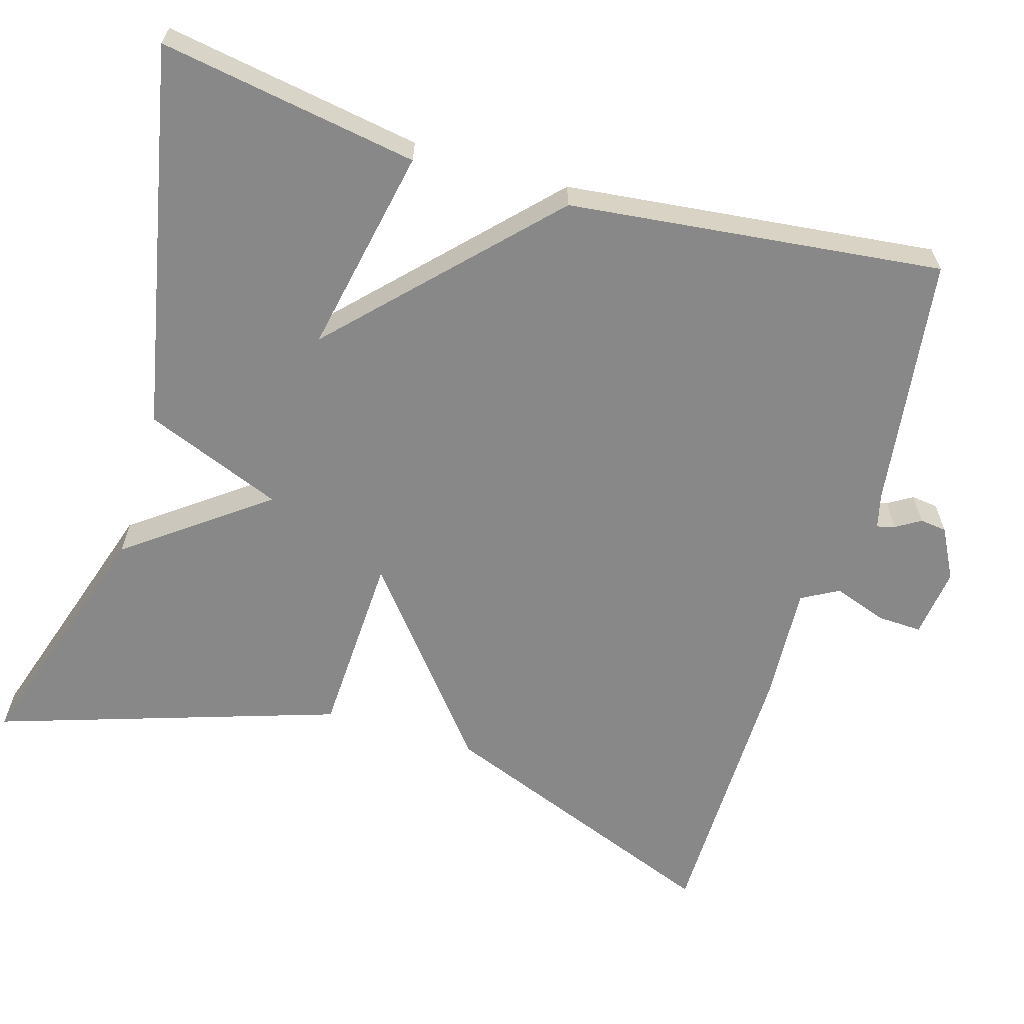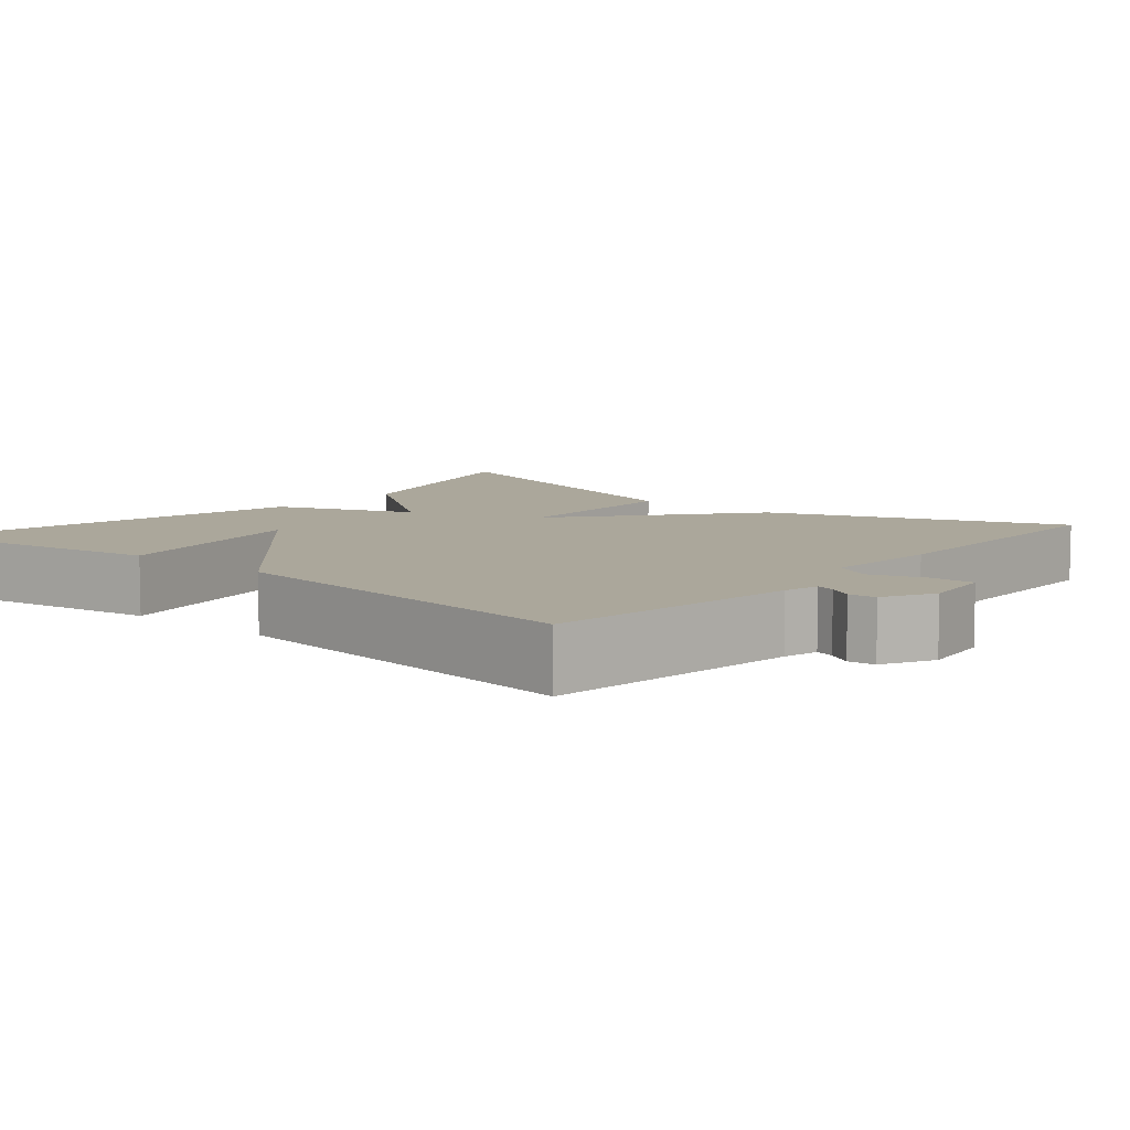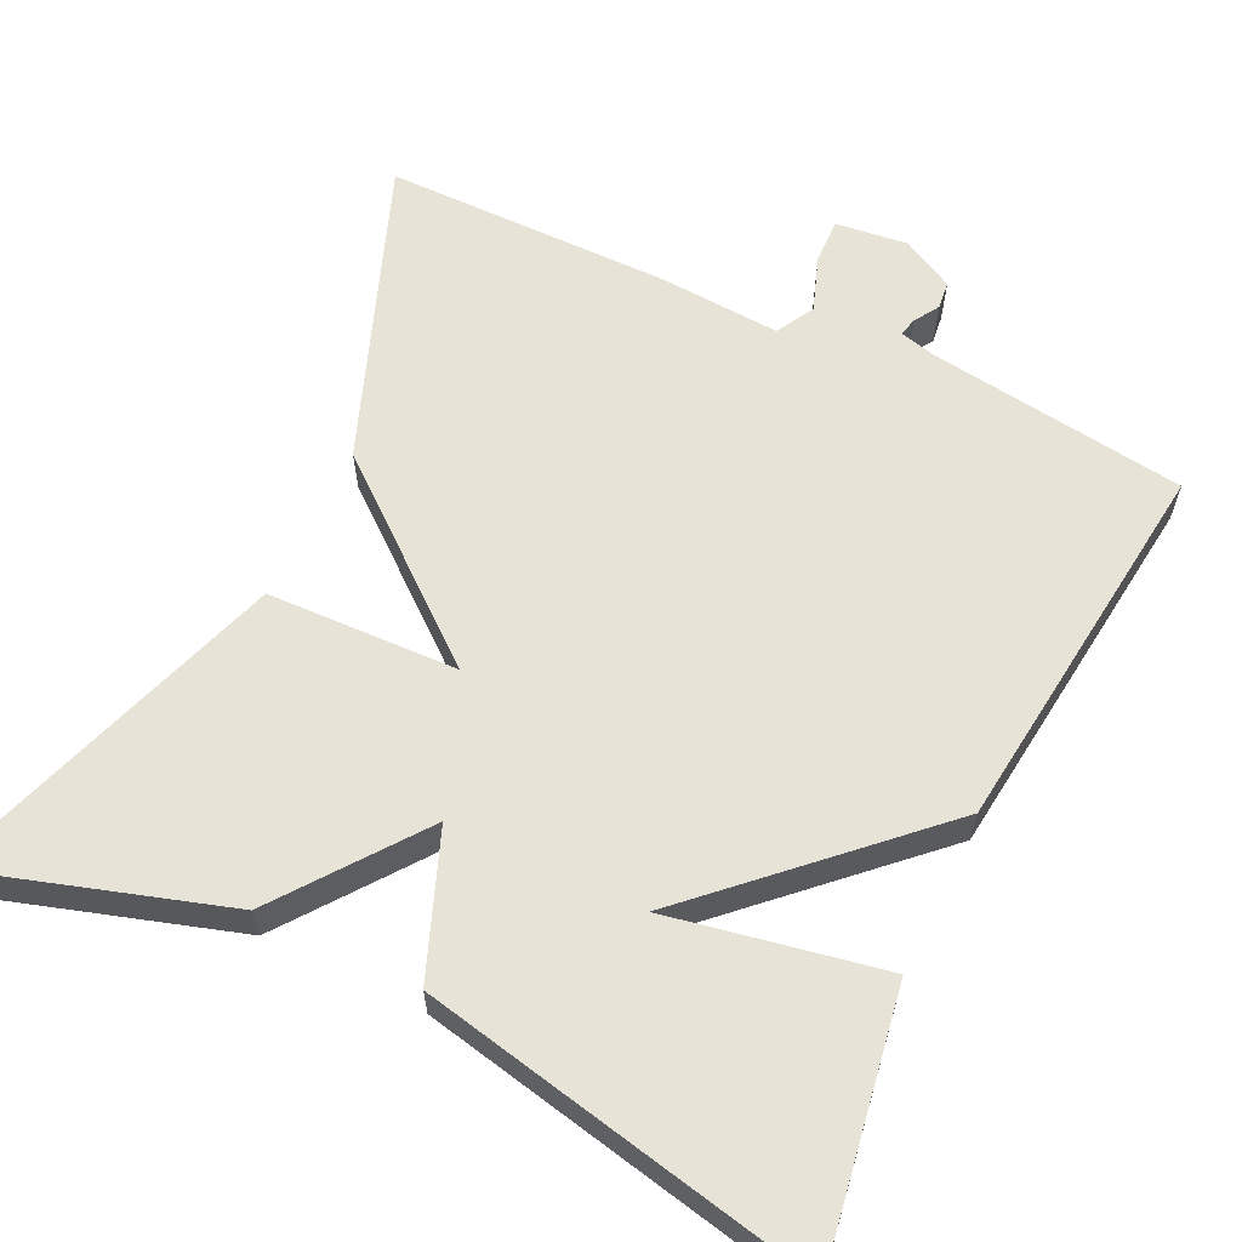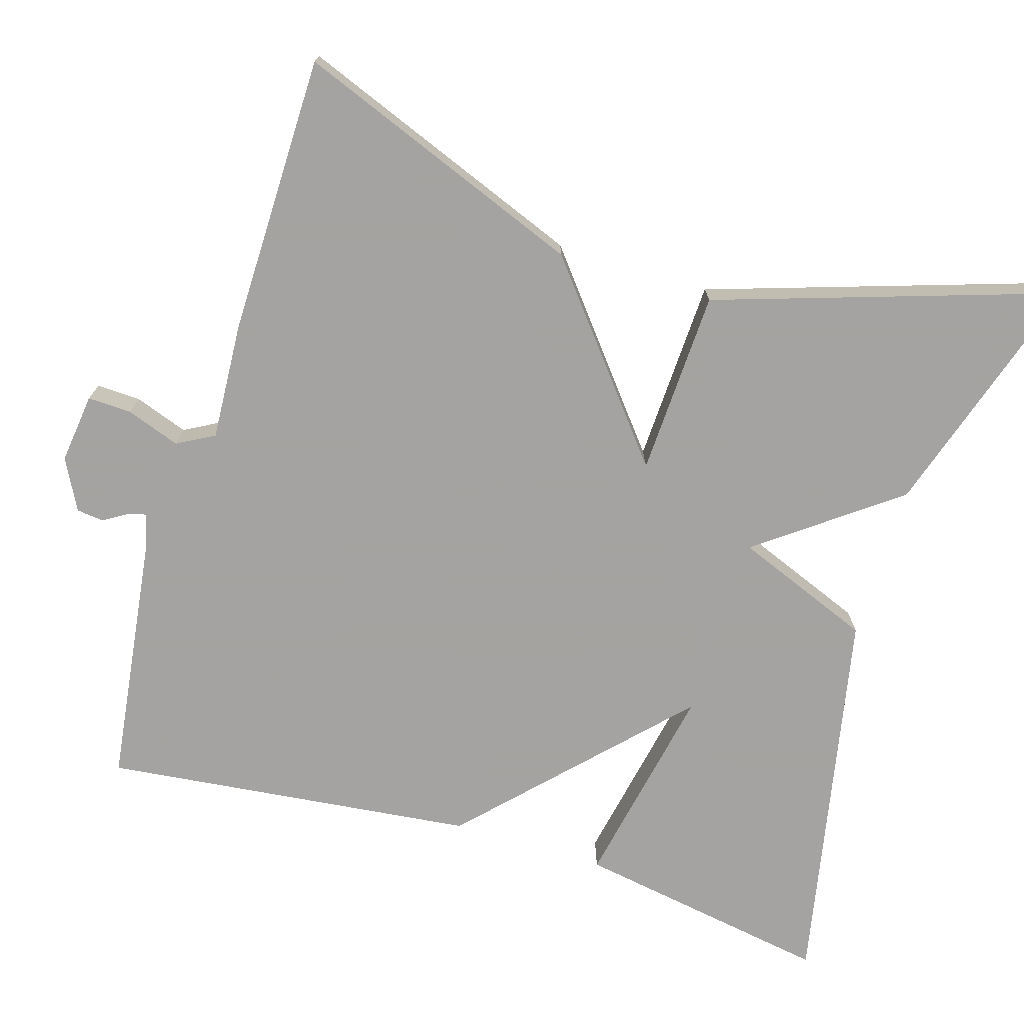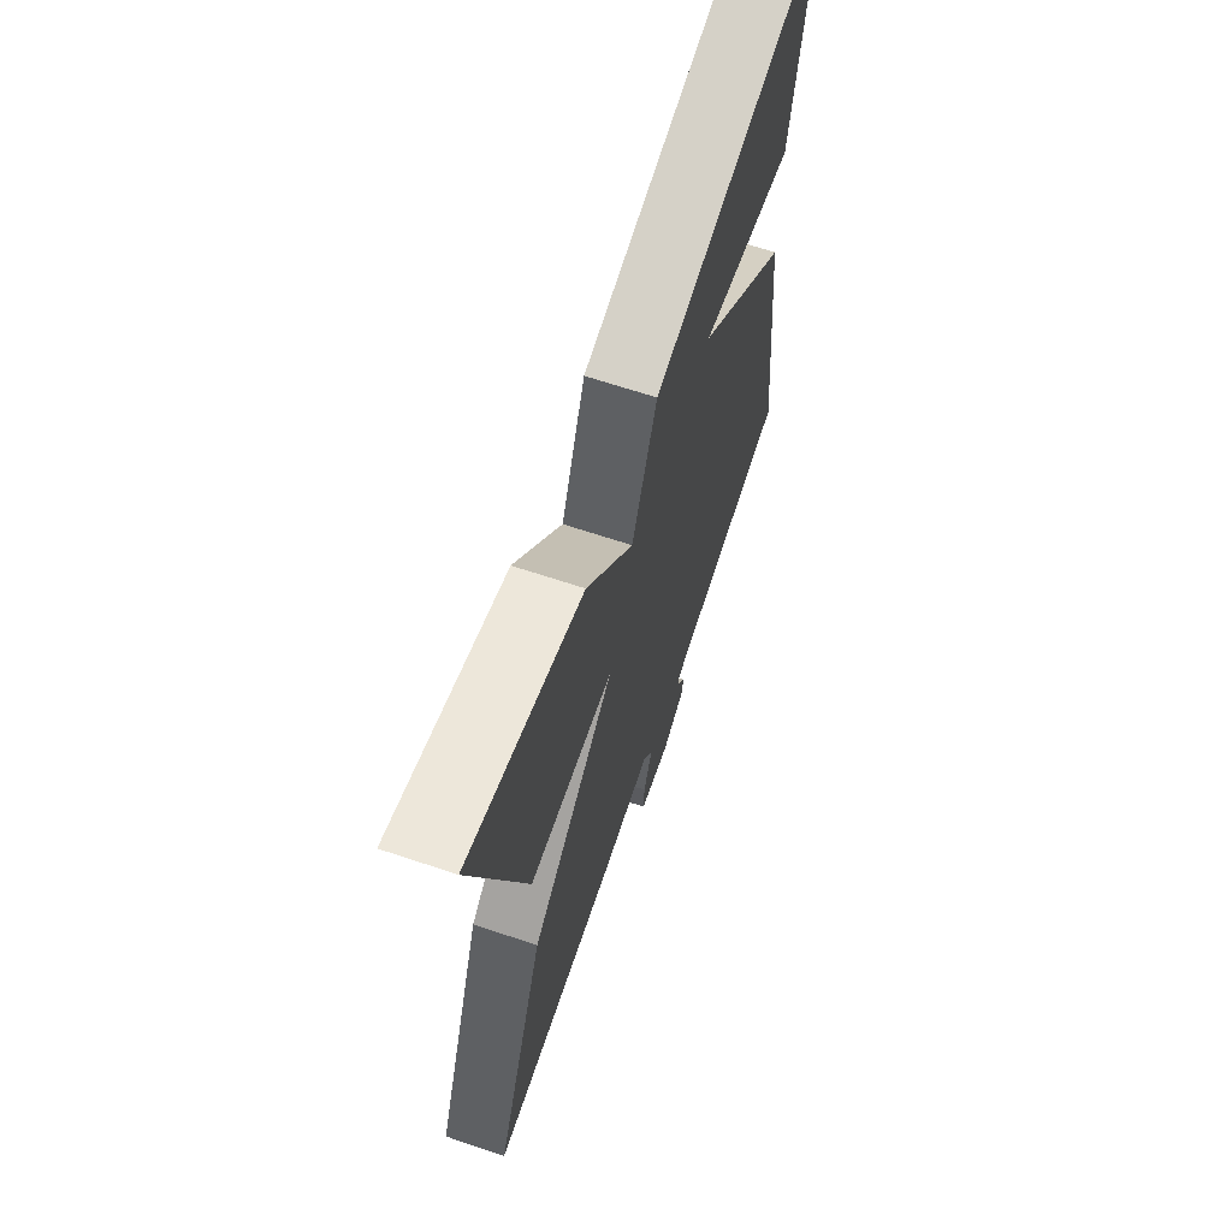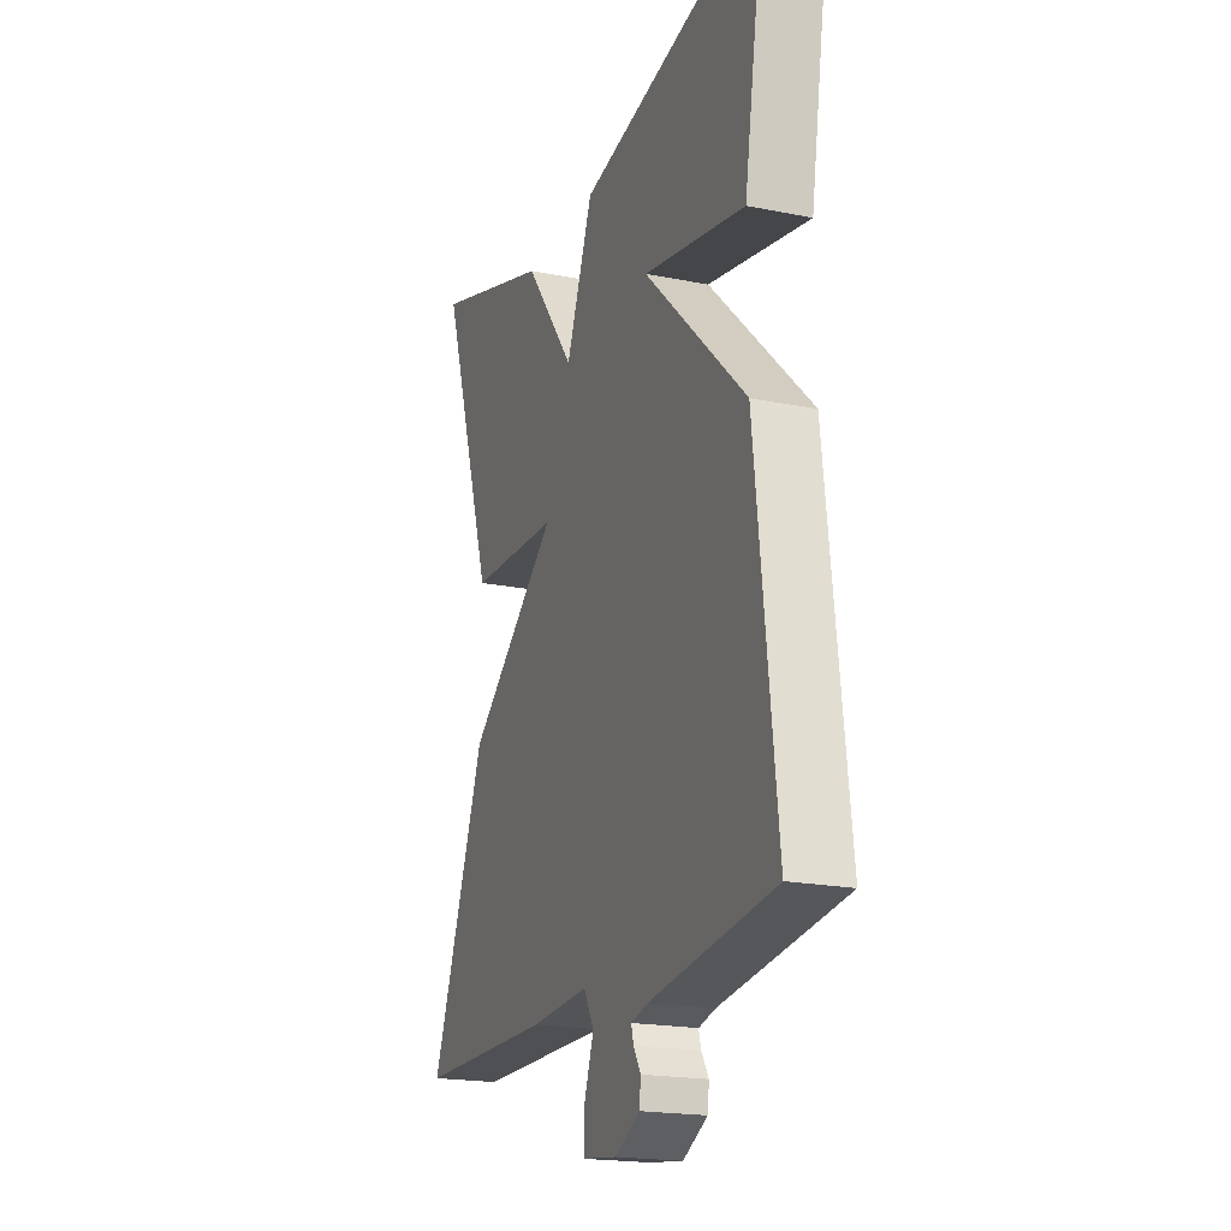
<metadata>
{"format":"obj","ext":"obj","renderer":"f3d","projection":"perspective","resolution":1024,"background":"white","views":[{"elev":-62.9,"azim":73.3,"up":"+Y"},{"elev":8.1,"azim":130.5,"up":"+Y"},{"elev":61.5,"azim":25.8,"up":"+Y"},{"elev":-73.1,"azim":-107.1,"up":"+Y"},{"elev":66.3,"azim":-71.4,"up":"+Z"},{"elev":-19.6,"azim":69.4,"up":"+Z"}]}
</metadata>
<code>
v -0.5 0.07 -0.5
v -0.358 0.07 -0.132
v -0.123 0.07 0.059
v -0.358 0.07 0.068
v -0.5 0.07 0.5
v -0.187 0.07 0.401
v -0.056 0.07 0.226
v 0.013 0.07 0.401
v 0.5 0.07 0.5
v 0.446 0.07 0.173
v 0.183 0.07 0.224
v 0.446 0.07 -0.027
v 0.5 0.07 -0.5
v 0.18 0.07 -0.543
v 0.136 0.07 -0.554
v 0.142 0.07 -0.577
v 0.161 0.07 -0.608
v 0.157 0.07 -0.642
v 0.093 0.07 -0.676
v 0.004 0.07 -0.665
v 0.006 0.07 -0.609
v 0.03 0.07 -0.541
v 0.004 0.07 -0.494
v -0.145 0.07 -0.503
v -0.5 0 -0.5
v -0.358 0 -0.132
v -0.123 0 0.059
v -0.358 0 0.068
v -0.5 0 0.5
v -0.187 0 0.401
v -0.056 0 0.226
v 0.013 0 0.401
v 0.5 0 0.5
v 0.446 0 0.173
v 0.183 0 0.224
v 0.446 0 -0.027
v 0.5 0 -0.5
v 0.18 0 -0.543
v 0.136 0 -0.554
v 0.142 0 -0.577
v 0.161 0 -0.608
v 0.157 0 -0.642
v 0.093 0 -0.676
v 0.004 0 -0.665
v 0.006 0 -0.609
v 0.03 0 -0.541
v 0.004 0 -0.494
v -0.145 0 -0.503
f 1 2 3
f 24 1 3
f 23 24 3
f 22 23 3
f 20 21 22
f 19 20 22
f 18 19 22
f 17 18 22
f 16 17 22
f 15 16 22 3
f 14 15 3
f 13 14 3
f 12 13 3
f 11 12 3
f 8 9 10 11
f 7 8 11
f 7 11 3 4
f 4 5 6 7
f 27 26 25
f 27 25 48
f 27 48 47
f 27 47 46
f 46 45 44
f 46 44 43
f 46 43 42
f 46 42 41
f 46 41 40
f 27 46 40 39
f 27 39 38
f 27 38 37
f 27 37 36
f 27 36 35
f 35 34 33 32
f 35 32 31
f 28 27 35 31
f 31 30 29 28
f 1 25 26 2
f 2 26 27 3
f 3 27 28 4
f 4 28 29 5
f 5 29 30 6
f 6 30 31 7
f 7 31 32 8
f 8 32 33 9
f 9 33 34 10
f 10 34 35 11
f 11 35 36 12
f 12 36 37 13
f 13 37 38 14
f 14 38 39 15
f 15 39 40 16
f 16 40 41 17
f 17 41 42 18
f 18 42 43 19
f 19 43 44 20
f 20 44 45 21
f 21 45 46 22
f 22 46 47 23
f 23 47 48 24
f 24 48 25 1

</code>
